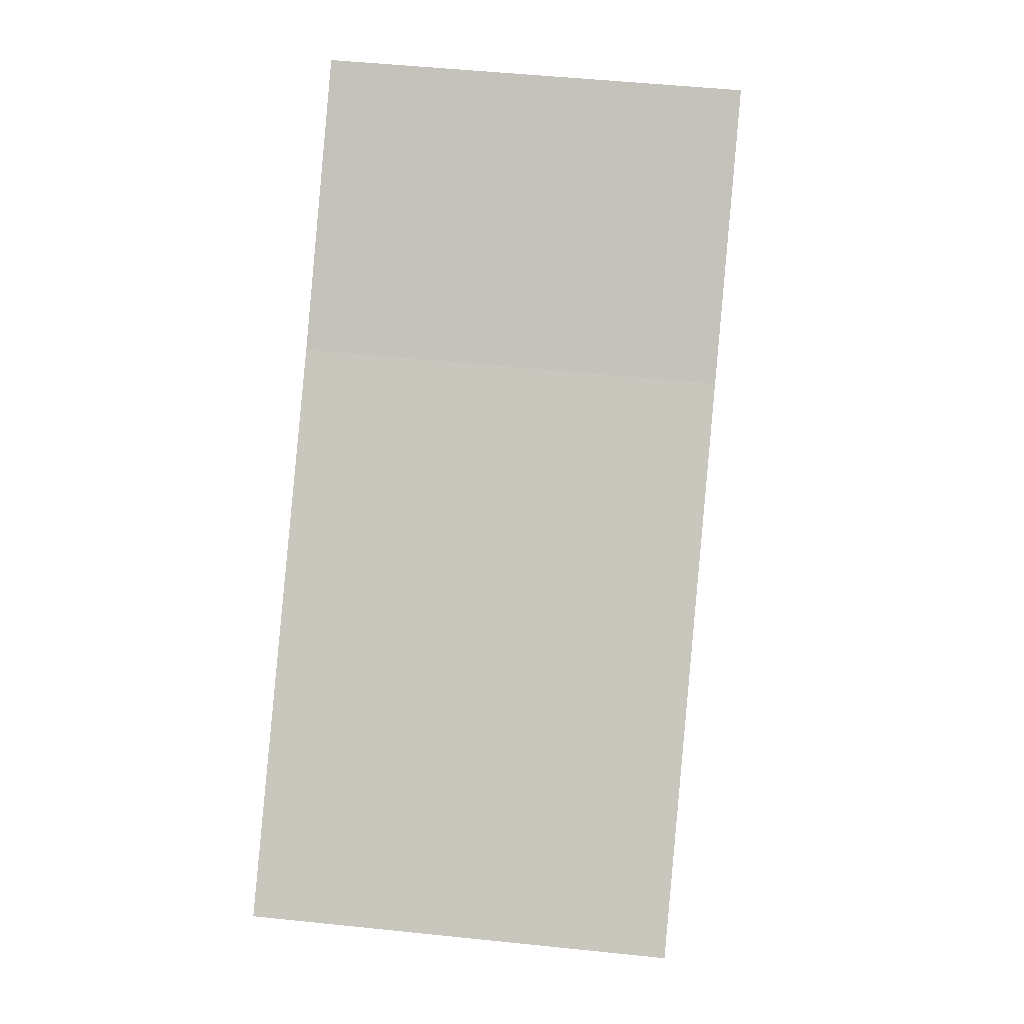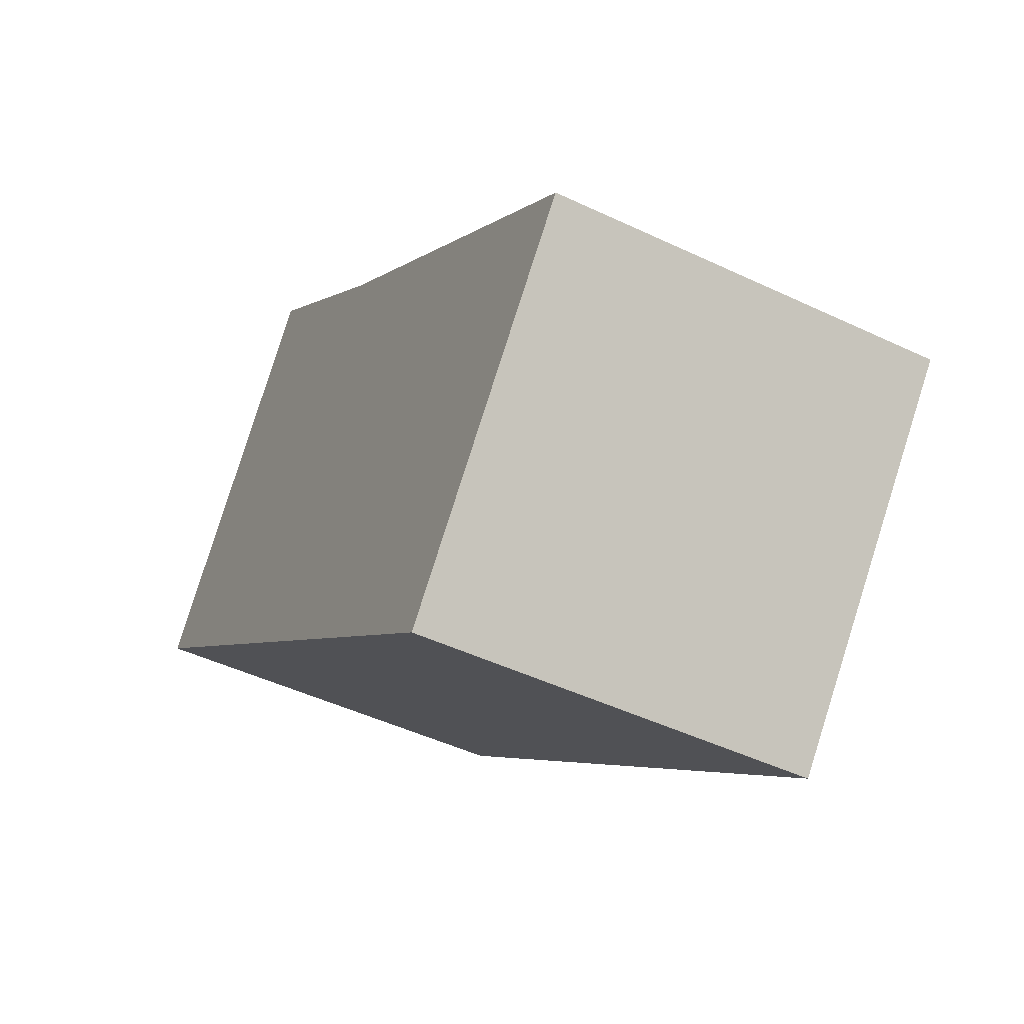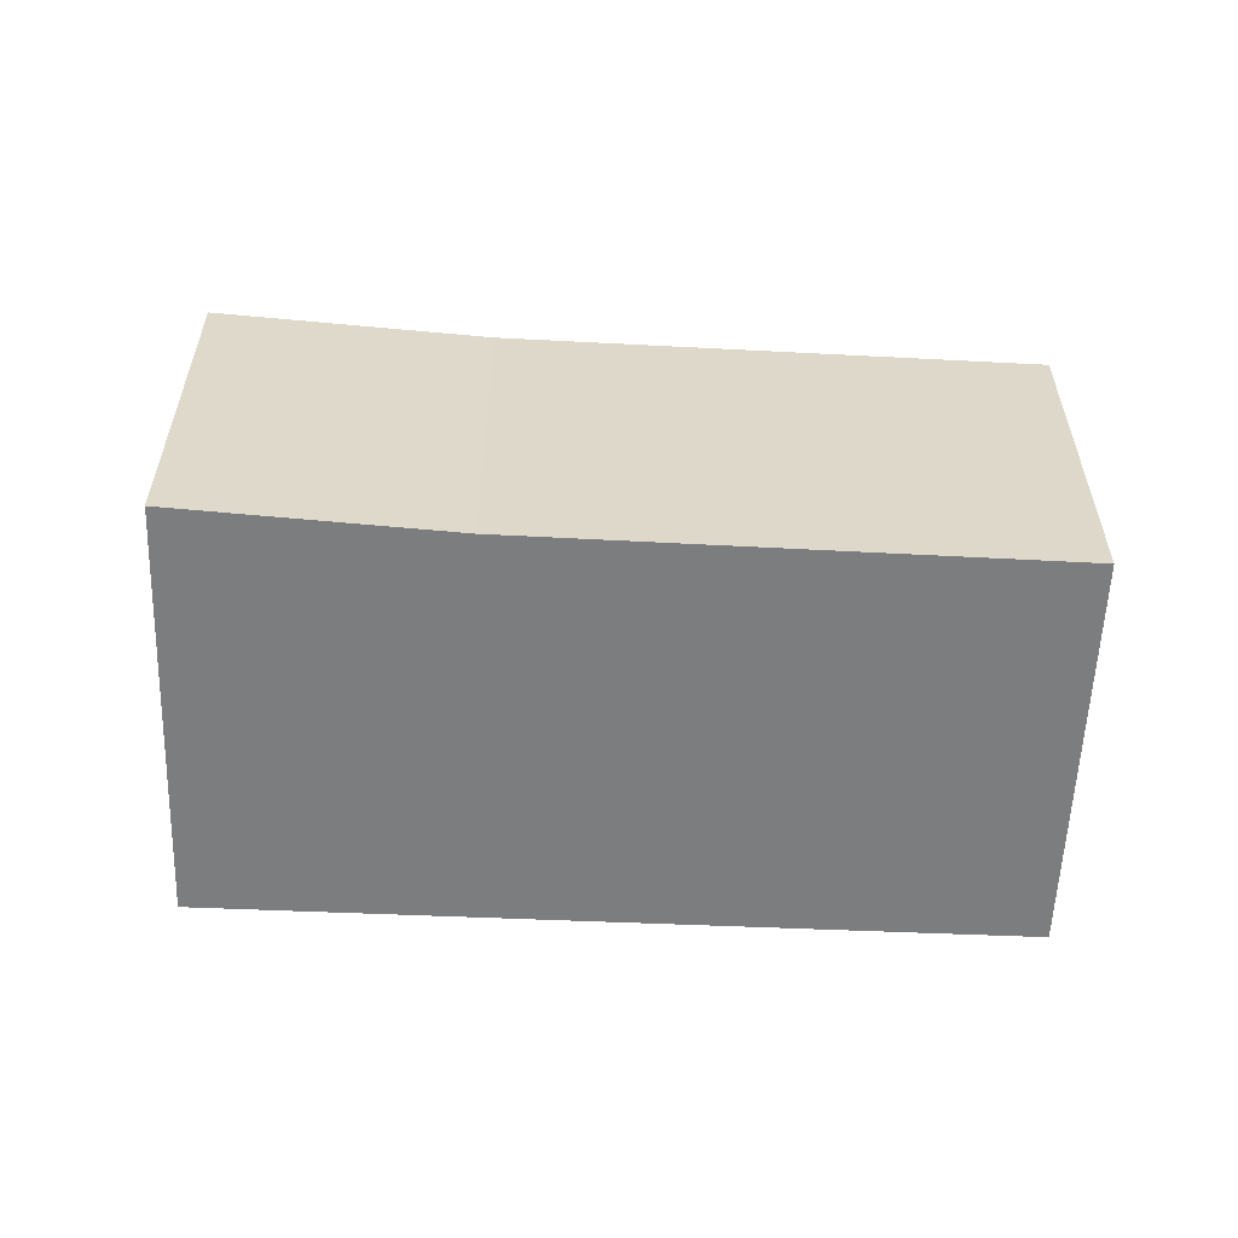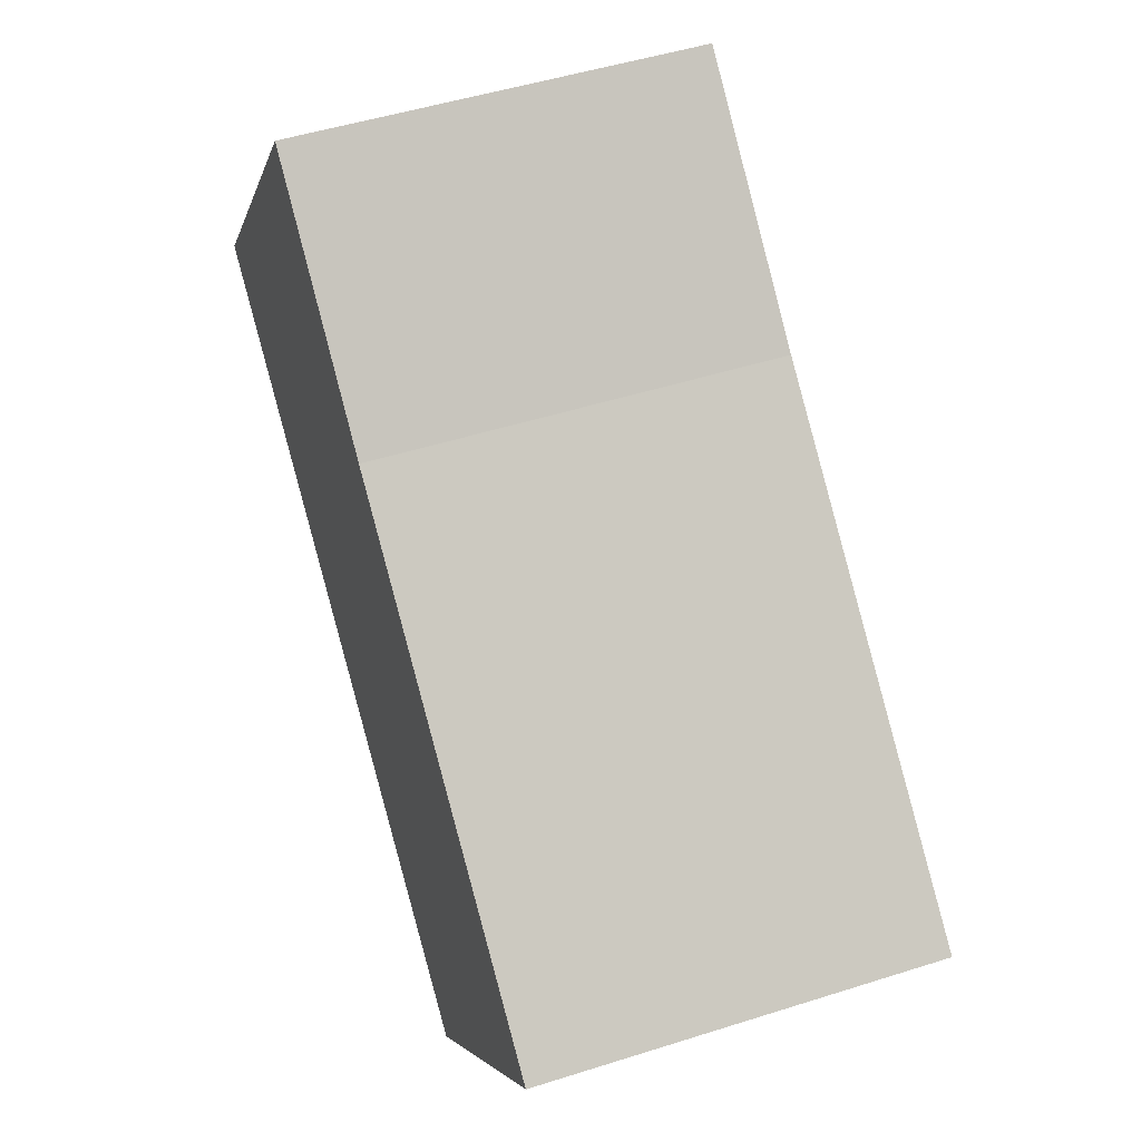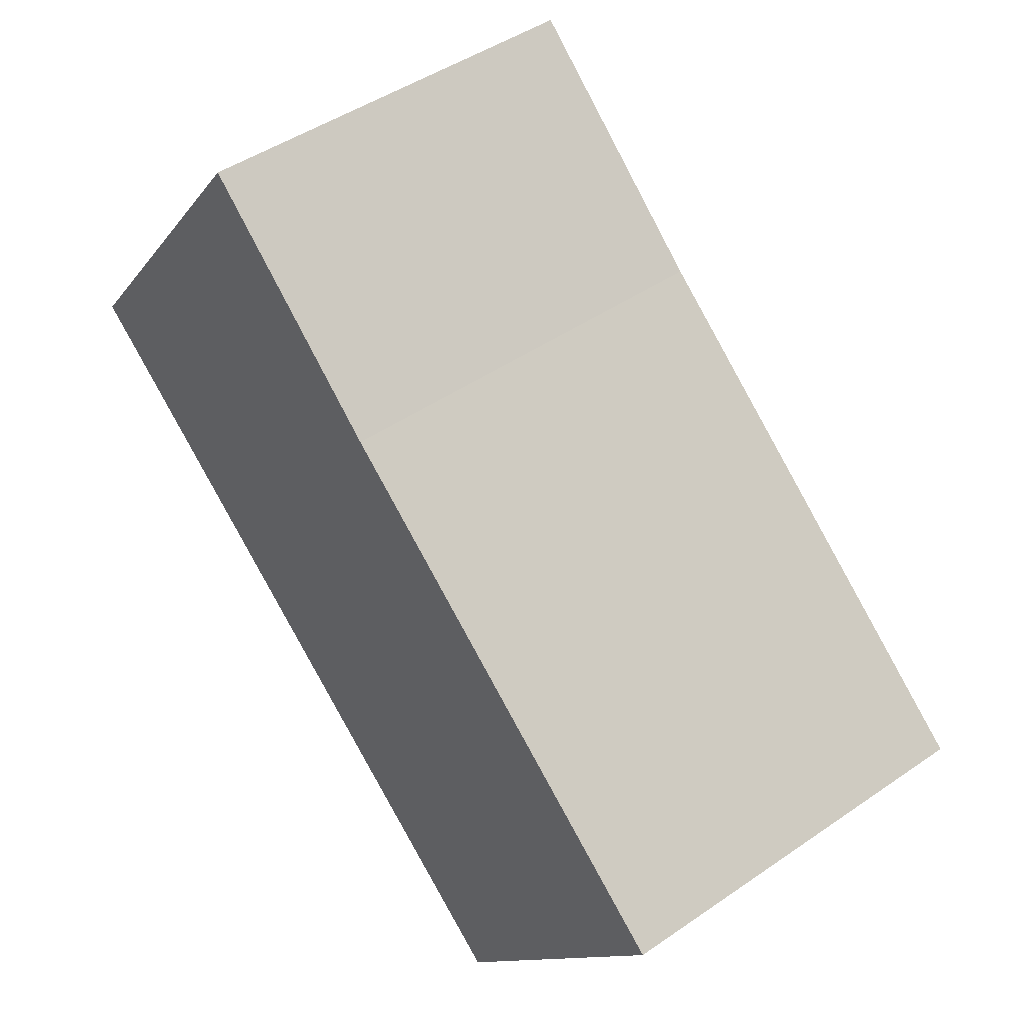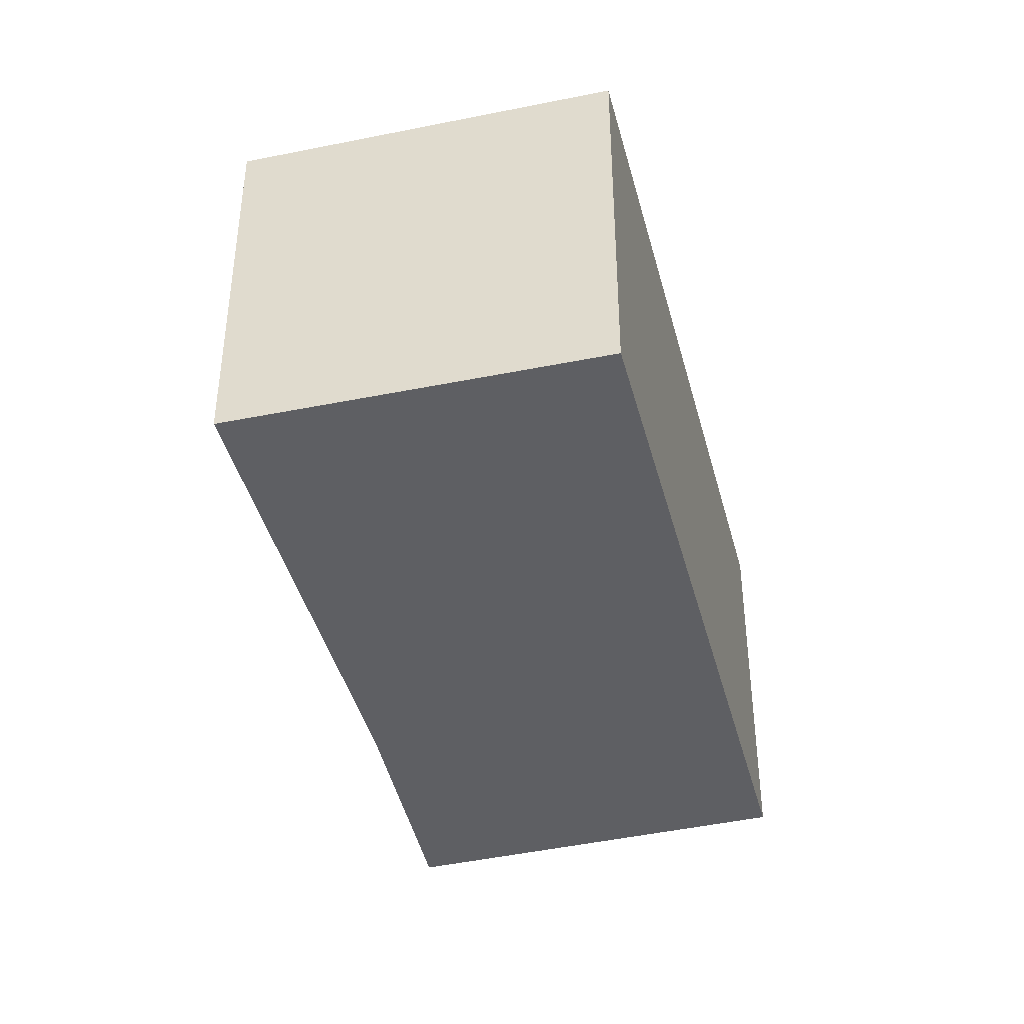
<metadata>
{"format":"obj","ext":"obj","renderer":"f3d","projection":"perspective","resolution":1024,"background":"white","views":[{"elev":48.6,"azim":96.7,"up":"+Z"},{"elev":-46.7,"azim":61.6,"up":"+Z"},{"elev":-59.0,"azim":36.3,"up":"+Y"},{"elev":48.8,"azim":70.5,"up":"+Z"},{"elev":45.6,"azim":51.5,"up":"+Z"},{"elev":-41.2,"azim":143.2,"up":"+Y"}]}
</metadata>
<code>
v  0 2.443 1.496e-16
v  5.502 2.443 -1.223
v  3.919 2.443 -3.151
v  2.888 2.443 0.923
v  1.596 2.443 2.079
v  5.502 7.489e-17 -1.223
v  3.919 1.929e-16 -3.151
v  0 0 0
v  1.596 -1.273e-16 2.079
v  2.888 -5.652e-17 0.923
g defaultobject
f 1 2 3
f 2 1 4
f 4 1 5
f 6 3 2
f 3 6 7
f 7 1 3
f 1 7 8
f 8 5 1
f 5 8 9
f 10 2 4
f 2 10 6
f 9 4 5
f 4 9 10
f 6 8 7
f 8 6 10
f 8 10 9

</code>
